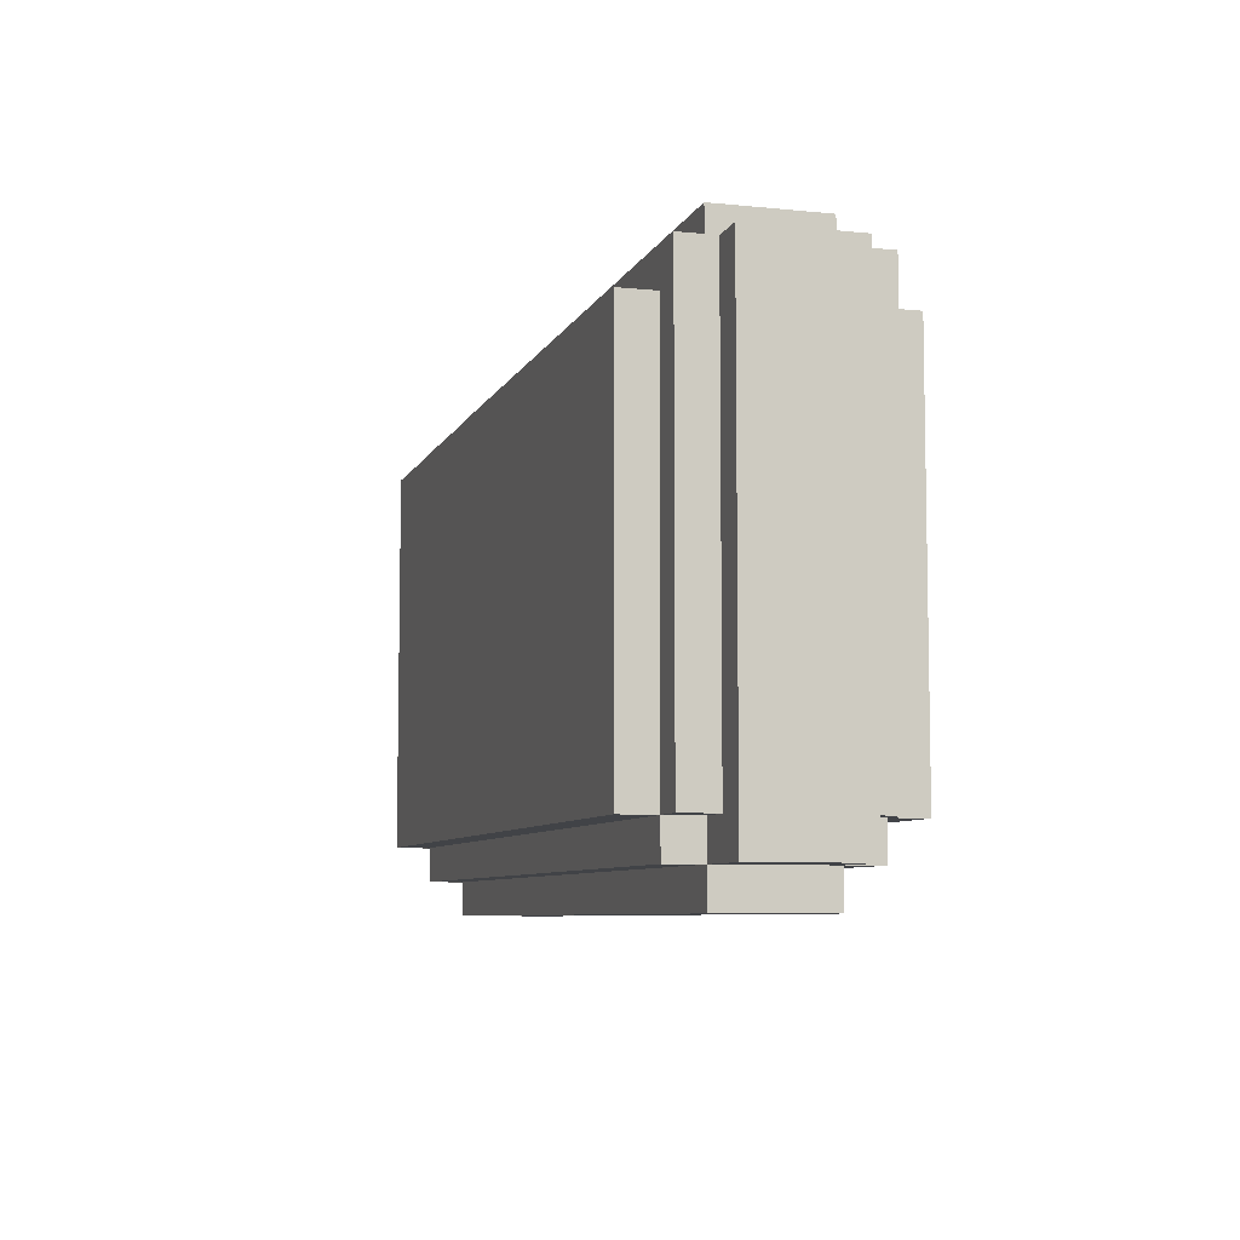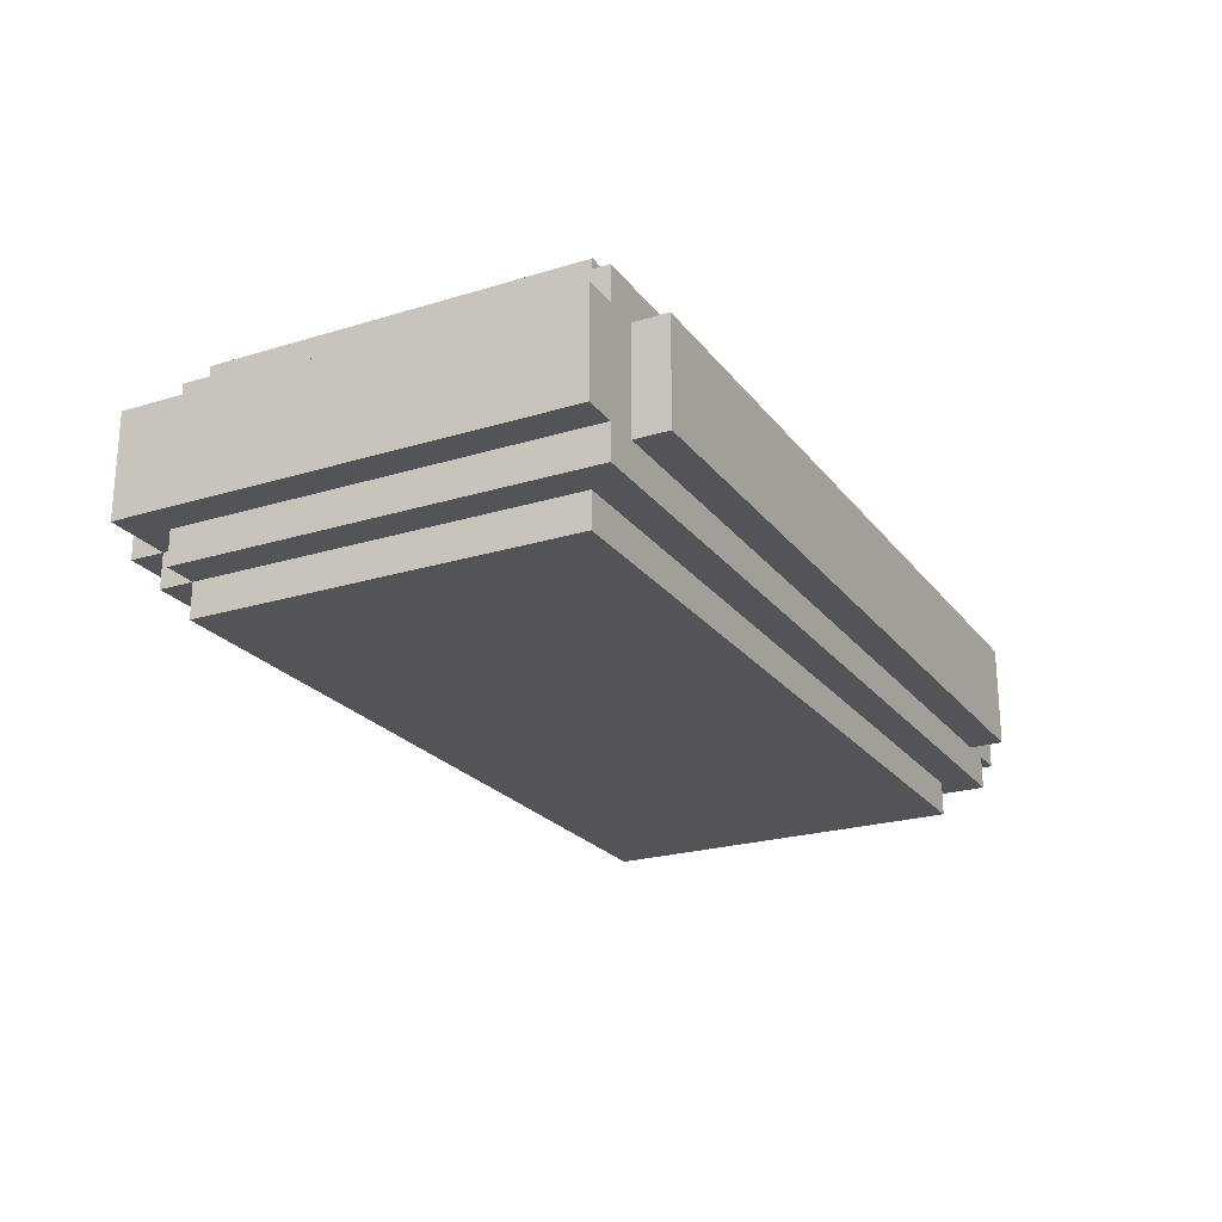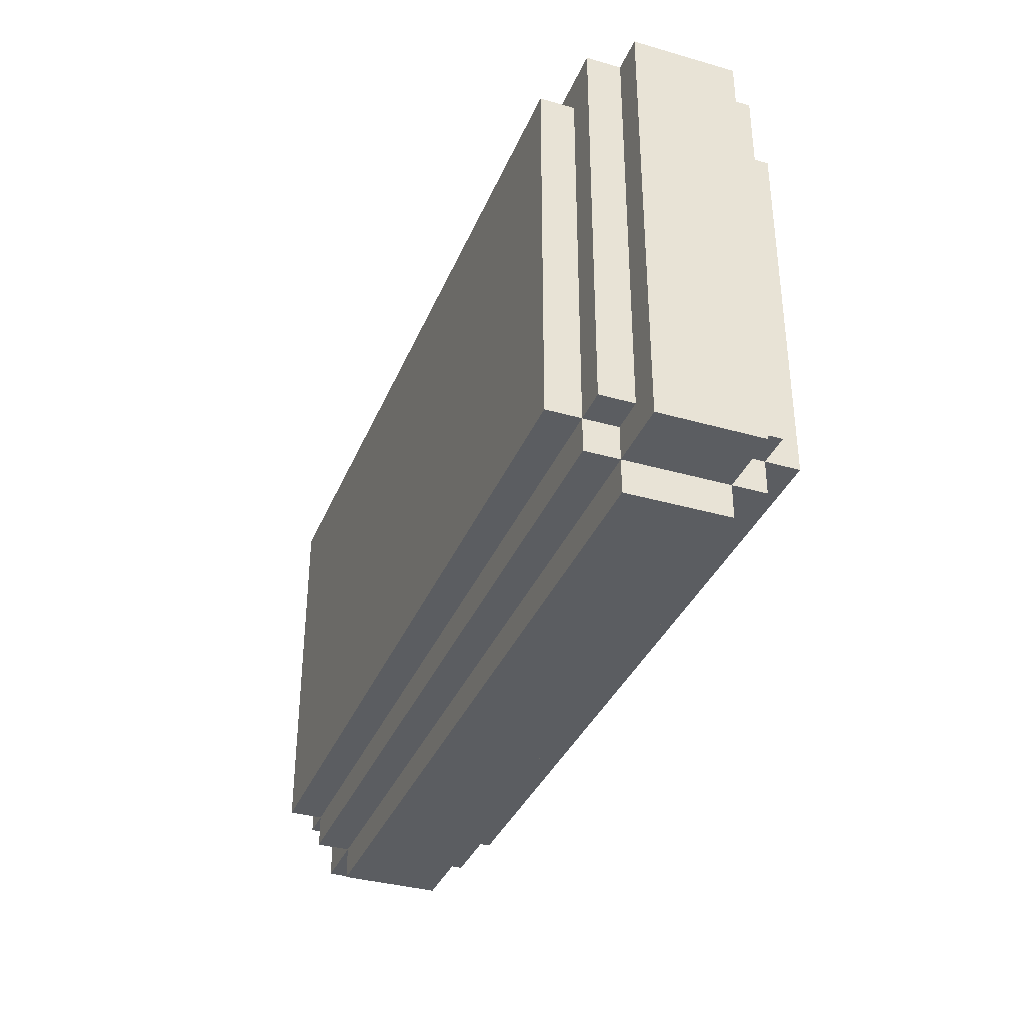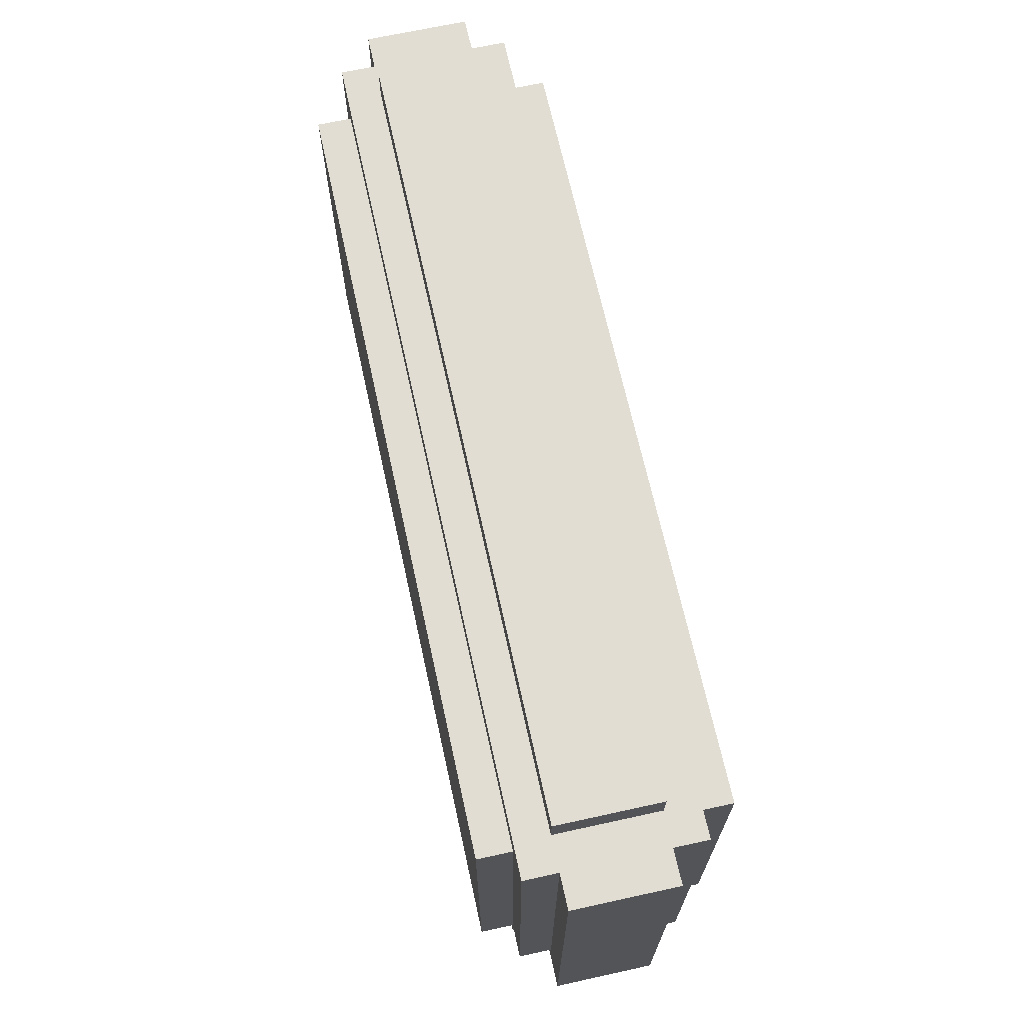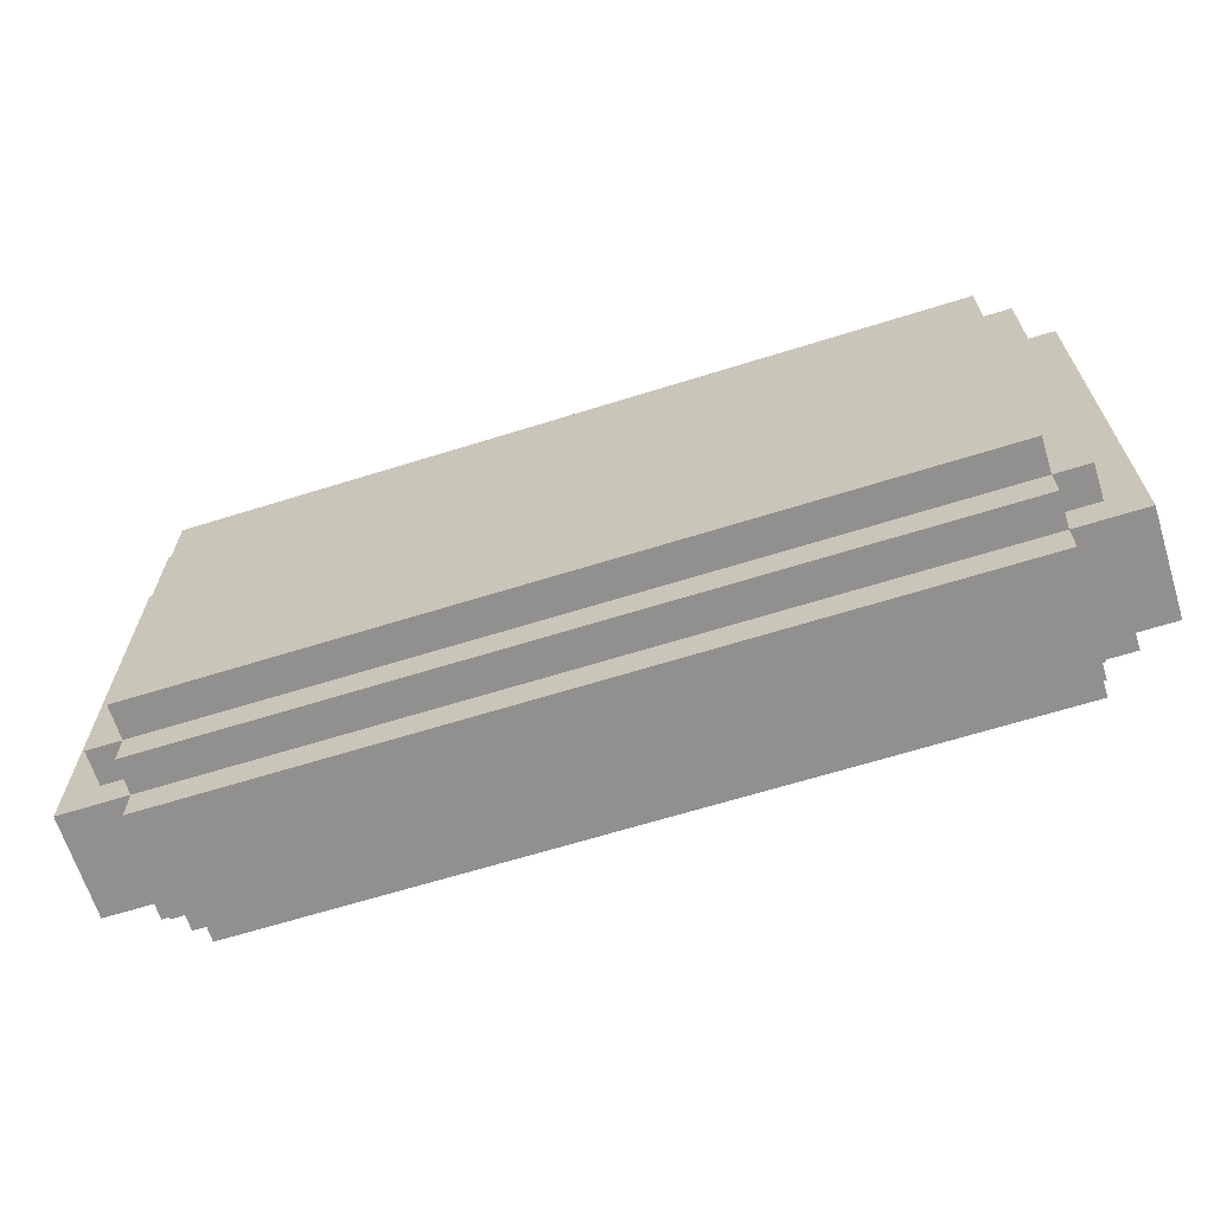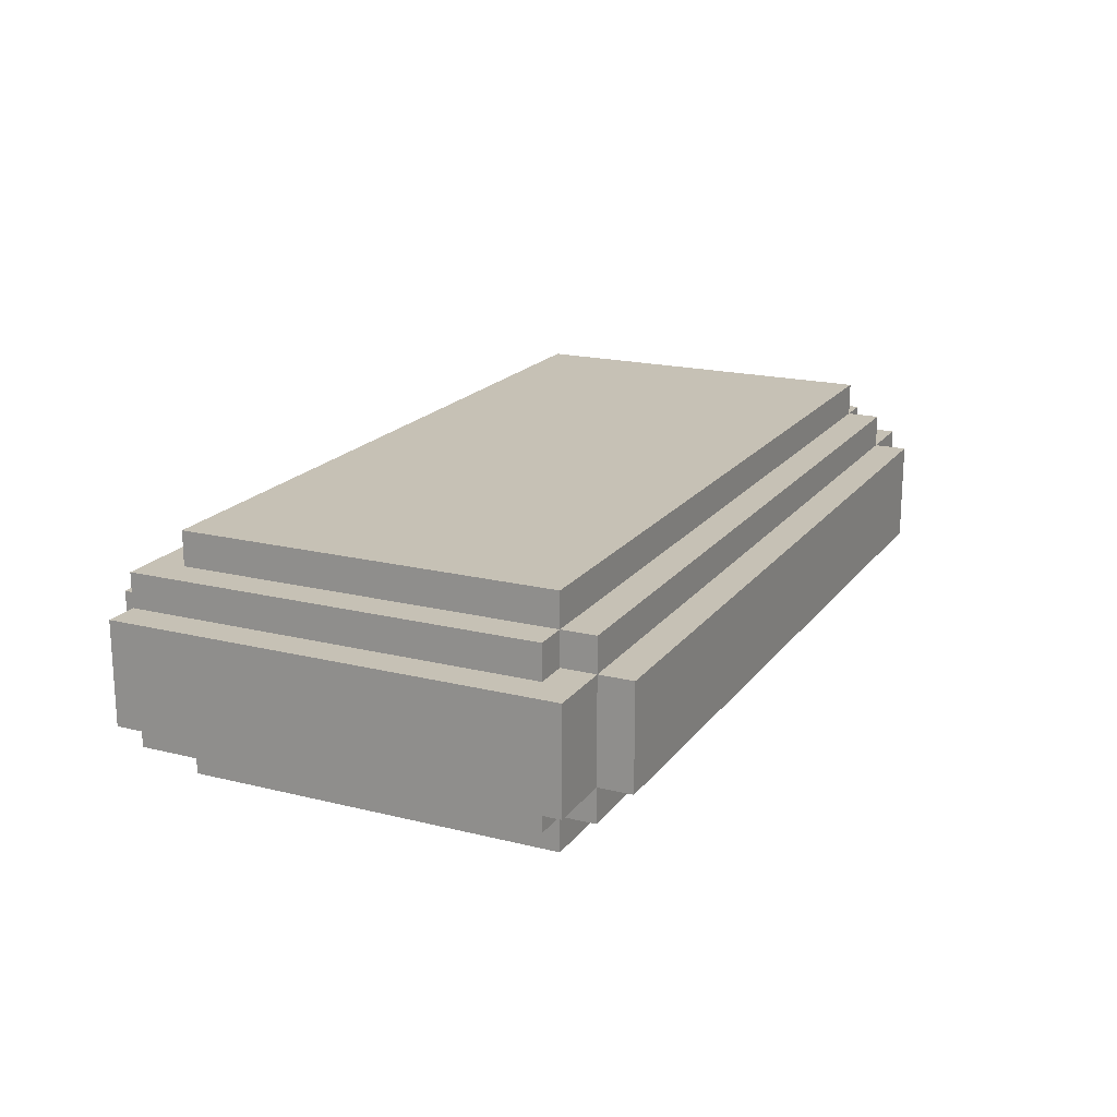
<metadata>
{"format":"obj","ext":"obj","renderer":"f3d","projection":"perspective","resolution":1024,"background":"white","views":[{"elev":-7.2,"azim":-106.3,"up":"+Z"},{"elev":-23.1,"azim":-62.5,"up":"+Y"},{"elev":-35.6,"azim":-110.7,"up":"+Z"},{"elev":68.3,"azim":-102.4,"up":"+Z"},{"elev":-65.7,"azim":-162.6,"up":"+Z"},{"elev":18.7,"azim":115.4,"up":"+Y"}]}
</metadata>
<code>
g gold
v -13 20 9
v -13 20 -4
v -13 23 9
v -13 23 -4
v -12 19 9
v -12 19 -3
v -12 20 9
v -12 20 -3
v -12 23 9
v -12 23 -3
v -12 24 9
v -12 24 -3
v -11 18 8
v -11 18 -3
v -11 19 8
v -11 19 -3
v -11 19 -4
v -11 20 10
v -11 20 9
v -11 20 -3
v -11 20 -4
v -11 20 -5
v -11 23 10
v -11 23 9
v -11 23 -3
v -11 23 -4
v -11 23 -5
v -11 24 8
v -11 24 -3
v -11 24 -4
v -11 25 8
v -11 25 -3
v 12 18 8
v 12 18 -3
v 12 19 8
v 12 19 -3
v 12 19 -4
v 12 20 10
v 12 20 9
v 12 20 -3
v 12 20 -4
v 12 20 -5
v 12 23 10
v 12 23 9
v 12 23 -3
v 12 23 -4
v 12 23 -5
v 12 24 8
v 12 24 -3
v 12 24 -4
v 12 25 8
v 12 25 -3
v 13 19 9
v 13 19 -3
v 13 20 9
v 13 20 -3
v 13 23 9
v 13 23 -3
v 13 24 9
v 13 24 -3
v 14 20 9
v 14 20 -4
v 14 23 9
v 14 23 -4
v -11 20 10
v -11 23 10
v 12 20 10
v 12 23 10
v -13 20 9
v -13 23 9
v -12 19 9
v -12 20 9
v -12 23 9
v -12 24 9
v -11 20 9
v -11 23 9
v 12 20 9
v 12 23 9
v 13 19 9
v 13 20 9
v 13 23 9
v 13 24 9
v 14 20 9
v 14 23 9
v -11 18 8
v -11 19 8
v -11 24 8
v -11 25 8
v 12 18 8
v 12 19 8
v 12 24 8
v 12 25 8
v -12 19 -3
v -12 20 -3
v -12 23 -3
v -12 24 -3
v -11 18 -3
v -11 19 -3
v -11 20 -3
v -11 23 -3
v -11 24 -3
v -11 25 -3
v 12 18 -3
v 12 19 -3
v 12 20 -3
v 12 23 -3
v 12 24 -3
v 12 25 -3
v 13 19 -3
v 13 20 -3
v 13 23 -3
v 13 24 -3
v -13 20 -4
v -13 23 -4
v -11 19 -4
v -11 20 -4
v -11 23 -4
v -11 24 -4
v 12 19 -4
v 12 20 -4
v 12 23 -4
v 12 24 -4
v 14 20 -4
v 14 23 -4
v -11 20 -5
v -11 23 -5
v 12 20 -5
v 12 23 -5
v -11 18 8
v 12 18 8
v -11 18 -3
v 12 18 -3
v -12 19 9
v 13 19 9
v -11 19 8
v 12 19 8
v -12 19 -3
v -11 19 -3
v 12 19 -3
v 13 19 -3
v -11 19 -4
v 12 19 -4
v -11 20 10
v 12 20 10
v -13 20 9
v -12 20 9
v -11 20 9
v 12 20 9
v 13 20 9
v 14 20 9
v -12 20 -3
v -11 20 -3
v 12 20 -3
v 13 20 -3
v -13 20 -4
v -11 20 -4
v 12 20 -4
v 14 20 -4
v -11 20 -5
v 12 20 -5
v -11 23 10
v 12 23 10
v -13 23 9
v -12 23 9
v -11 23 9
v 12 23 9
v 13 23 9
v 14 23 9
v -12 23 -3
v -11 23 -3
v 12 23 -3
v 13 23 -3
v -13 23 -4
v -11 23 -4
v 12 23 -4
v 14 23 -4
v -11 23 -5
v 12 23 -5
v -12 24 9
v 13 24 9
v -11 24 8
v 12 24 8
v -12 24 -3
v -11 24 -3
v 12 24 -3
v 13 24 -3
v -11 24 -4
v 12 24 -4
v -11 25 8
v 12 25 8
v -11 25 -3
v 12 25 -3
f 3 2 1
f 4 2 3
f 7 6 5
f 8 6 7
f 11 10 9
f 12 10 11
f 15 14 13
f 16 14 15
f 20 17 16
f 21 17 20
f 23 19 18
f 24 19 23
f 26 22 21
f 27 22 26
f 29 26 25
f 30 26 29
f 31 29 28
f 32 29 31
f 33 34 35
f 35 34 36
f 36 37 40
f 40 37 41
f 38 39 43
f 43 39 44
f 41 42 46
f 46 42 47
f 45 46 49
f 49 46 50
f 48 49 51
f 51 49 52
f 53 54 55
f 55 54 56
f 57 58 59
f 59 58 60
f 61 62 63
f 63 62 64
f 67 66 65
f 68 66 67
f 72 70 69
f 73 70 72
f 75 72 71
f 75 74 73
f 75 73 72
f 76 74 75
f 77 75 71
f 78 74 76
f 79 77 71
f 79 78 77
f 80 78 79
f 81 74 78
f 81 78 80
f 82 74 81
f 83 81 80
f 84 81 83
f 89 86 85
f 90 86 89
f 91 88 87
f 92 88 91
f 93 94 98
f 98 94 99
f 95 96 100
f 100 96 101
f 97 98 103
f 103 98 104
f 101 102 107
f 107 102 108
f 104 105 109
f 109 105 110
f 106 107 111
f 111 107 112
f 113 114 116
f 116 114 117
f 115 116 119
f 119 116 120
f 117 118 121
f 121 118 122
f 120 121 123
f 123 121 124
f 125 126 127
f 127 126 128
f 131 130 129
f 132 130 131
f 135 134 133
f 136 134 135
f 137 135 133
f 138 135 137
f 139 134 136
f 140 134 139
f 141 139 138
f 142 139 141
f 147 144 143
f 148 144 147
f 151 146 145
f 154 150 149
f 155 152 151
f 155 151 145
f 156 152 155
f 157 154 153
f 158 150 154
f 158 154 157
f 159 157 156
f 160 157 159
f 161 162 165
f 165 162 166
f 163 164 169
f 167 168 172
f 169 170 173
f 163 169 173
f 173 170 174
f 171 172 175
f 172 168 176
f 175 172 176
f 174 175 177
f 177 175 178
f 179 180 181
f 181 180 182
f 179 181 183
f 183 181 184
f 182 180 185
f 185 180 186
f 184 185 187
f 187 185 188
f 189 190 191
f 191 190 192
g gold
v -13 20 9
v -13 20 -4
v -13 23 9
v -13 23 -4
v -12 19 9
v -12 19 -3
v -12 20 9
v -12 20 -3
v -12 23 9
v -12 23 -3
v -12 24 9
v -12 24 -3
v -11 18 8
v -11 18 -3
v -11 19 8
v -11 19 -3
v -11 19 -4
v -11 20 10
v -11 20 9
v -11 20 -3
v -11 20 -4
v -11 20 -5
v -11 23 10
v -11 23 9
v -11 23 -3
v -11 23 -4
v -11 23 -5
v -11 24 8
v -11 24 -3
v -11 24 -4
v -11 25 8
v -11 25 -3
v 12 18 8
v 12 18 -3
v 12 19 8
v 12 19 -3
v 12 19 -4
v 12 20 10
v 12 20 9
v 12 20 -3
v 12 20 -4
v 12 20 -5
v 12 23 10
v 12 23 9
v 12 23 -3
v 12 23 -4
v 12 23 -5
v 12 24 8
v 12 24 -3
v 12 24 -4
v 12 25 8
v 12 25 -3
v 13 19 9
v 13 19 -3
v 13 20 9
v 13 20 -3
v 13 23 9
v 13 23 -3
v 13 24 9
v 13 24 -3
v 14 20 9
v 14 20 -4
v 14 23 9
v 14 23 -4
v -11 20 10
v -11 23 10
v 12 20 10
v 12 23 10
v -13 20 9
v -13 23 9
v -12 19 9
v -12 20 9
v -12 23 9
v -12 24 9
v -11 20 9
v -11 23 9
v 12 20 9
v 12 23 9
v 13 19 9
v 13 20 9
v 13 23 9
v 13 24 9
v 14 20 9
v 14 23 9
v -11 18 8
v -11 19 8
v -11 24 8
v -11 25 8
v 12 18 8
v 12 19 8
v 12 24 8
v 12 25 8
v -12 19 -3
v -12 20 -3
v -12 23 -3
v -12 24 -3
v -11 18 -3
v -11 19 -3
v -11 20 -3
v -11 23 -3
v -11 24 -3
v -11 25 -3
v 12 18 -3
v 12 19 -3
v 12 20 -3
v 12 23 -3
v 12 24 -3
v 12 25 -3
v 13 19 -3
v 13 20 -3
v 13 23 -3
v 13 24 -3
v -13 20 -4
v -13 23 -4
v -11 19 -4
v -11 20 -4
v -11 23 -4
v -11 24 -4
v 12 19 -4
v 12 20 -4
v 12 23 -4
v 12 24 -4
v 14 20 -4
v 14 23 -4
v -11 20 -5
v -11 23 -5
v 12 20 -5
v 12 23 -5
v -11 18 8
v 12 18 8
v -11 18 -3
v 12 18 -3
v -12 19 9
v 13 19 9
v -11 19 8
v 12 19 8
v -12 19 -3
v -11 19 -3
v 12 19 -3
v 13 19 -3
v -11 19 -4
v 12 19 -4
v -11 20 10
v 12 20 10
v -13 20 9
v -12 20 9
v -11 20 9
v 12 20 9
v 13 20 9
v 14 20 9
v -12 20 -3
v -11 20 -3
v 12 20 -3
v 13 20 -3
v -13 20 -4
v -11 20 -4
v 12 20 -4
v 14 20 -4
v -11 20 -5
v 12 20 -5
v -11 23 10
v 12 23 10
v -13 23 9
v -12 23 9
v -11 23 9
v 12 23 9
v 13 23 9
v 14 23 9
v -12 23 -3
v -11 23 -3
v 12 23 -3
v 13 23 -3
v -13 23 -4
v -11 23 -4
v 12 23 -4
v 14 23 -4
v -11 23 -5
v 12 23 -5
v -12 24 9
v 13 24 9
v -11 24 8
v 12 24 8
v -12 24 -3
v -11 24 -3
v 12 24 -3
v 13 24 -3
v -11 24 -4
v 12 24 -4
v -11 25 8
v 12 25 8
v -11 25 -3
v 12 25 -3
f 3 2 1
f 4 2 3
f 7 6 5
f 8 6 7
f 11 10 9
f 12 10 11
f 15 14 13
f 16 14 15
f 20 17 16
f 21 17 20
f 23 19 18
f 24 19 23
f 26 22 21
f 27 22 26
f 29 26 25
f 30 26 29
f 31 29 28
f 32 29 31
f 33 34 35
f 35 34 36
f 36 37 40
f 40 37 41
f 38 39 43
f 43 39 44
f 41 42 46
f 46 42 47
f 45 46 49
f 49 46 50
f 48 49 51
f 51 49 52
f 53 54 55
f 55 54 56
f 57 58 59
f 59 58 60
f 61 62 63
f 63 62 64
f 67 66 65
f 68 66 67
f 72 70 69
f 73 70 72
f 75 72 71
f 75 74 73
f 75 73 72
f 76 74 75
f 77 75 71
f 78 74 76
f 79 77 71
f 79 78 77
f 80 78 79
f 81 74 78
f 81 78 80
f 82 74 81
f 83 81 80
f 84 81 83
f 89 86 85
f 90 86 89
f 91 88 87
f 92 88 91
f 93 94 98
f 98 94 99
f 95 96 100
f 100 96 101
f 97 98 103
f 103 98 104
f 101 102 107
f 107 102 108
f 104 105 109
f 109 105 110
f 106 107 111
f 111 107 112
f 113 114 116
f 116 114 117
f 115 116 119
f 119 116 120
f 117 118 121
f 121 118 122
f 120 121 123
f 123 121 124
f 125 126 127
f 127 126 128
f 131 130 129
f 132 130 131
f 135 134 133
f 136 134 135
f 137 135 133
f 138 135 137
f 139 134 136
f 140 134 139
f 141 139 138
f 142 139 141
f 147 144 143
f 148 144 147
f 151 146 145
f 154 150 149
f 155 152 151
f 155 151 145
f 156 152 155
f 157 154 153
f 158 150 154
f 158 154 157
f 159 157 156
f 160 157 159
f 161 162 165
f 165 162 166
f 163 164 169
f 167 168 172
f 169 170 173
f 163 169 173
f 173 170 174
f 171 172 175
f 172 168 176
f 175 172 176
f 174 175 177
f 177 175 178
f 179 180 181
f 181 180 182
f 179 181 183
f 183 181 184
f 182 180 185
f 185 180 186
f 184 185 187
f 187 185 188
f 189 190 191
f 191 190 192

</code>
